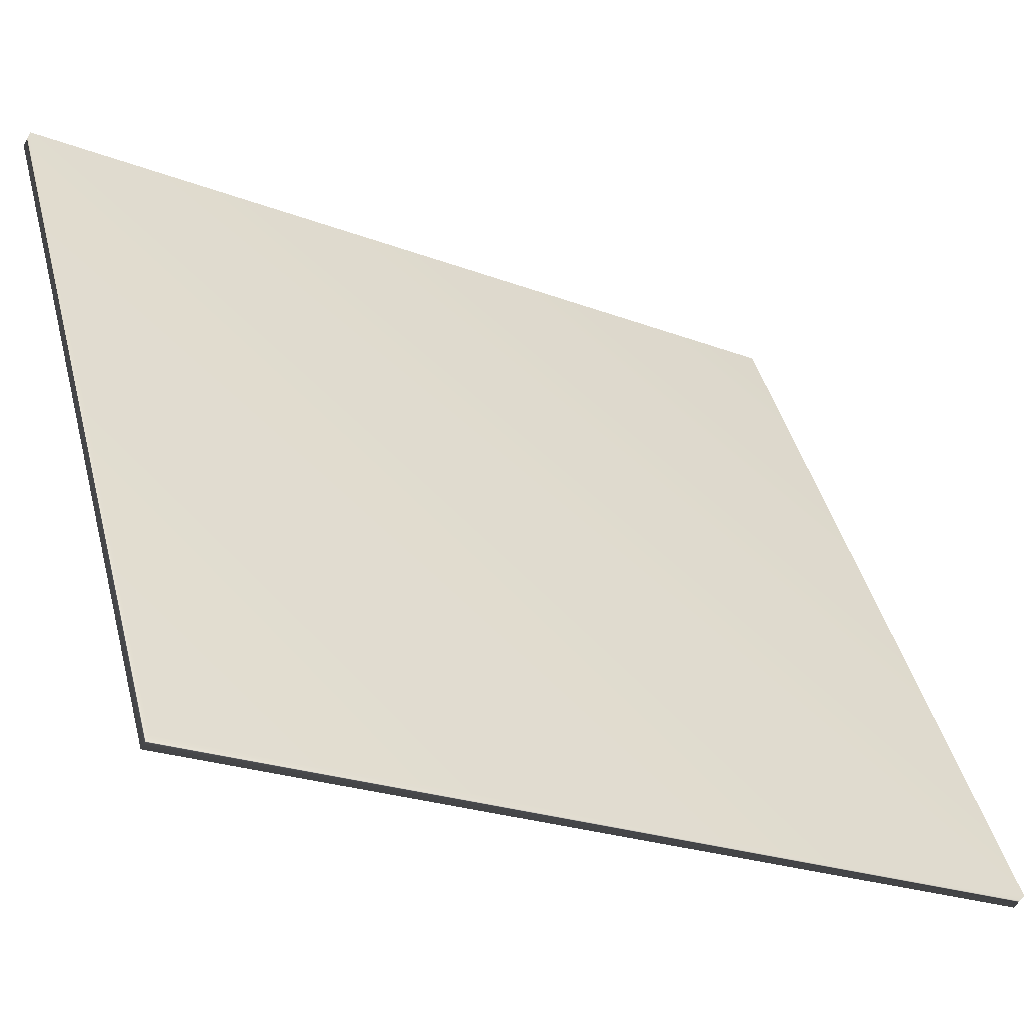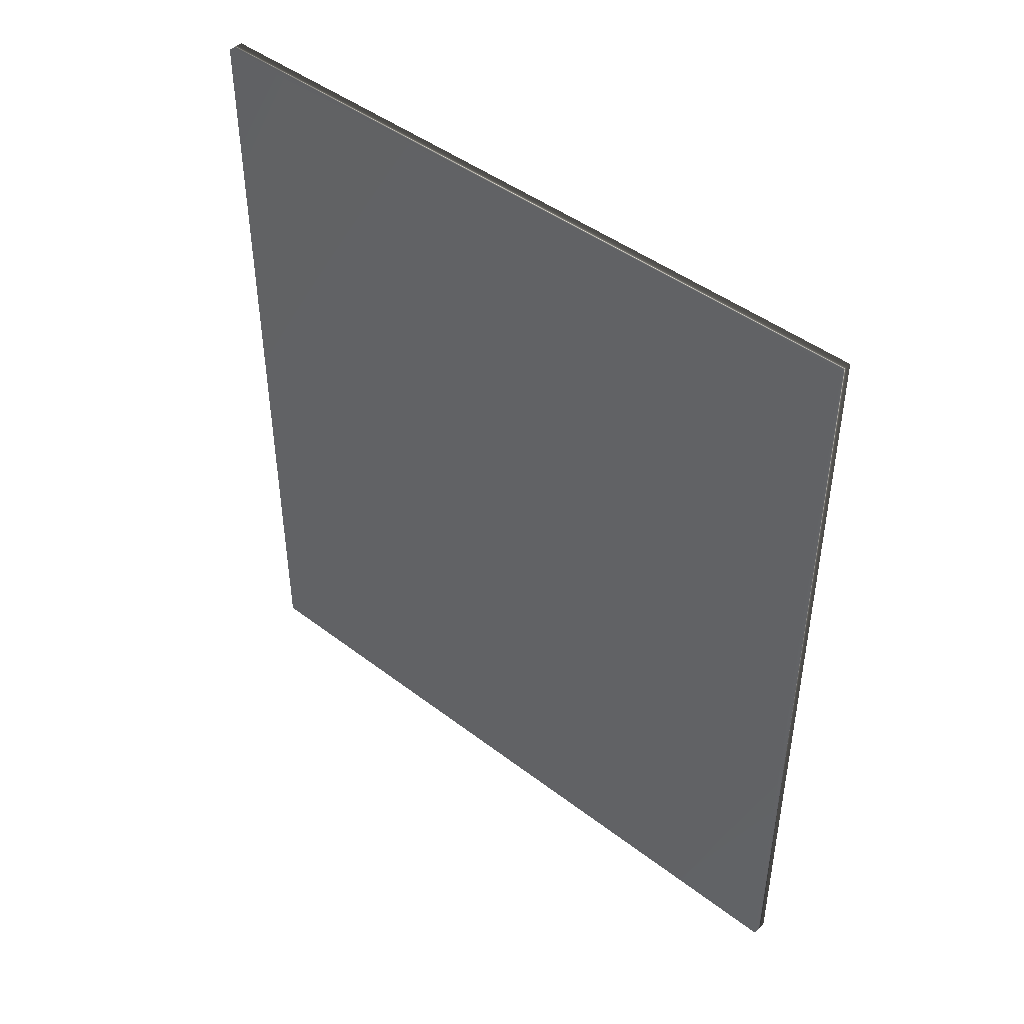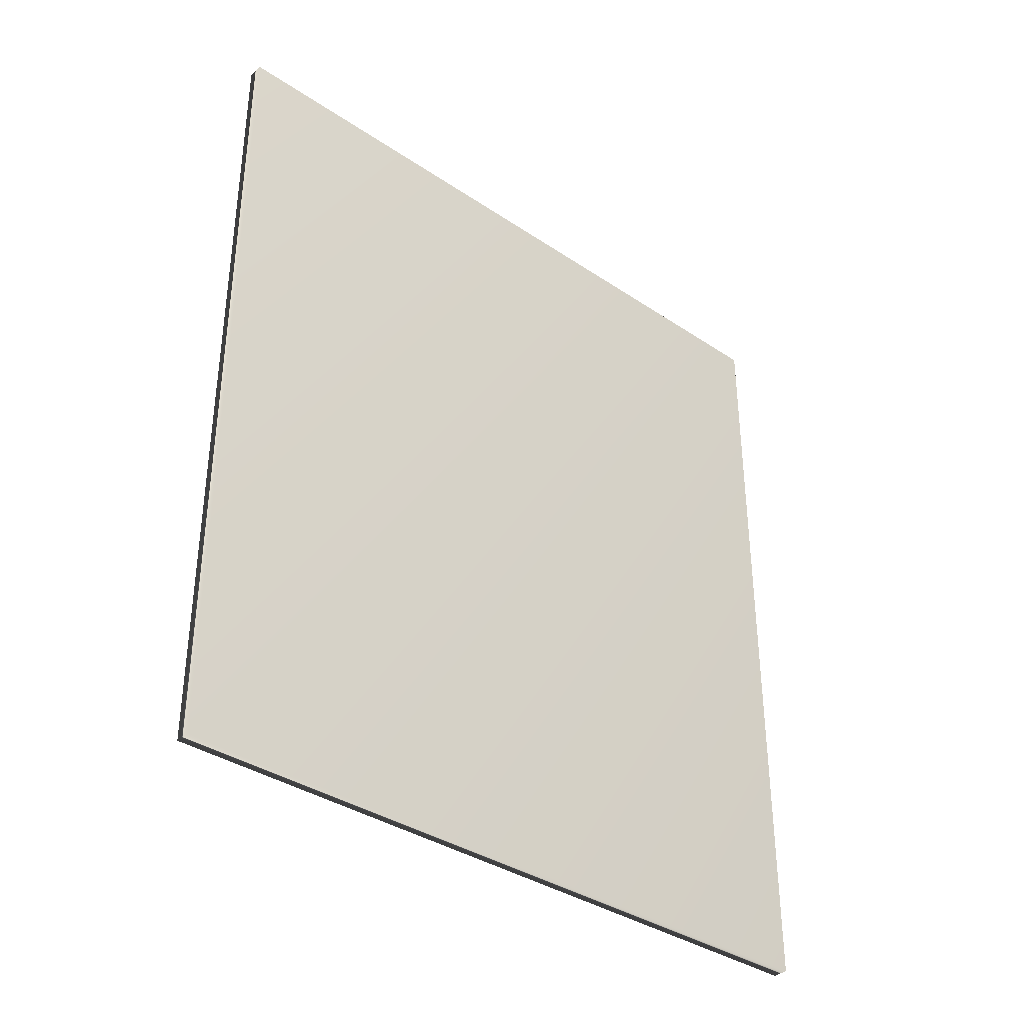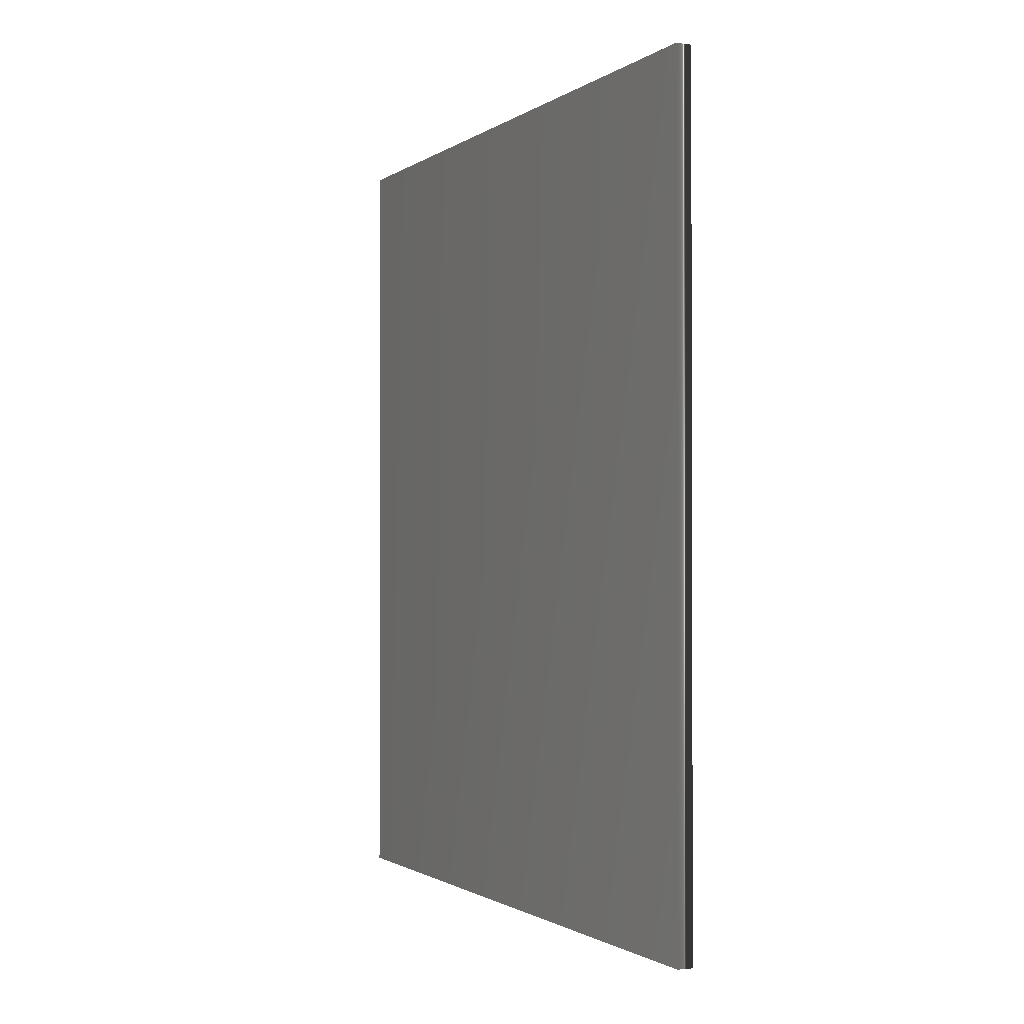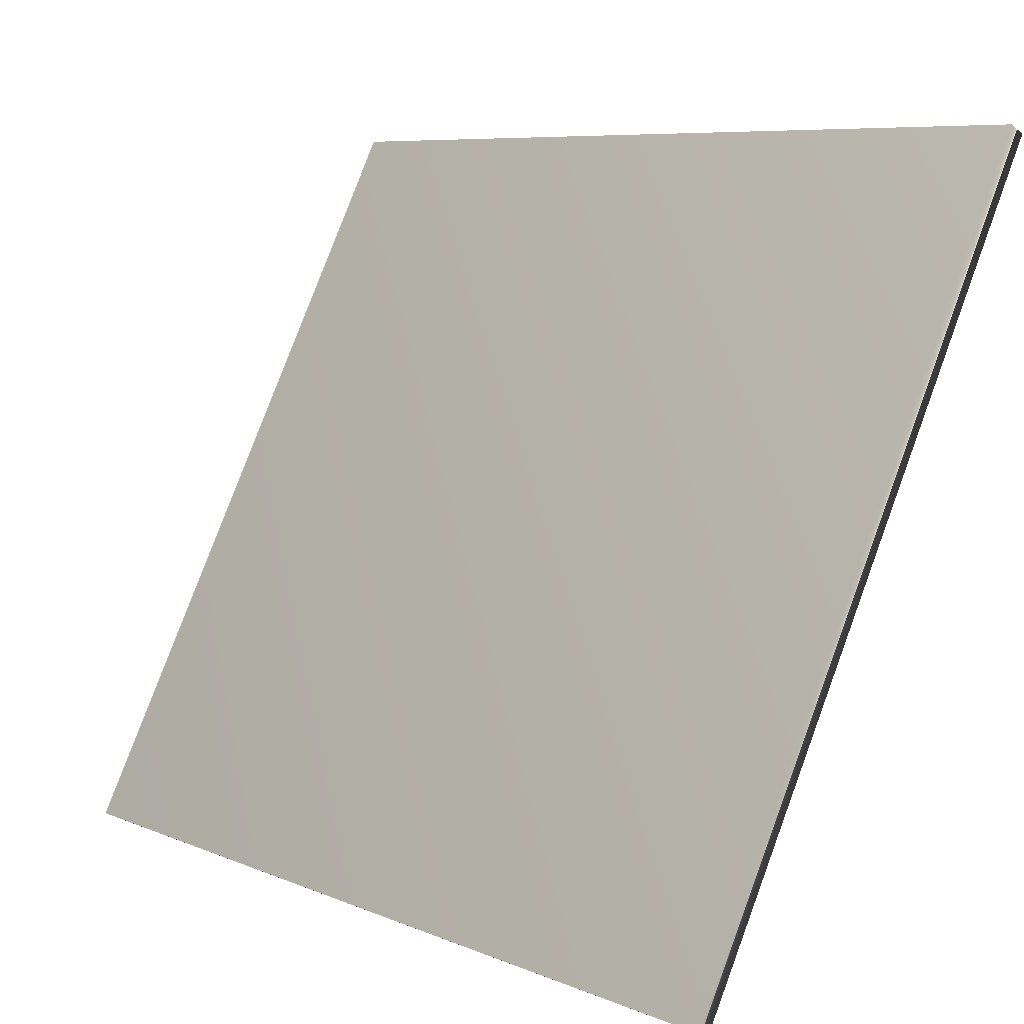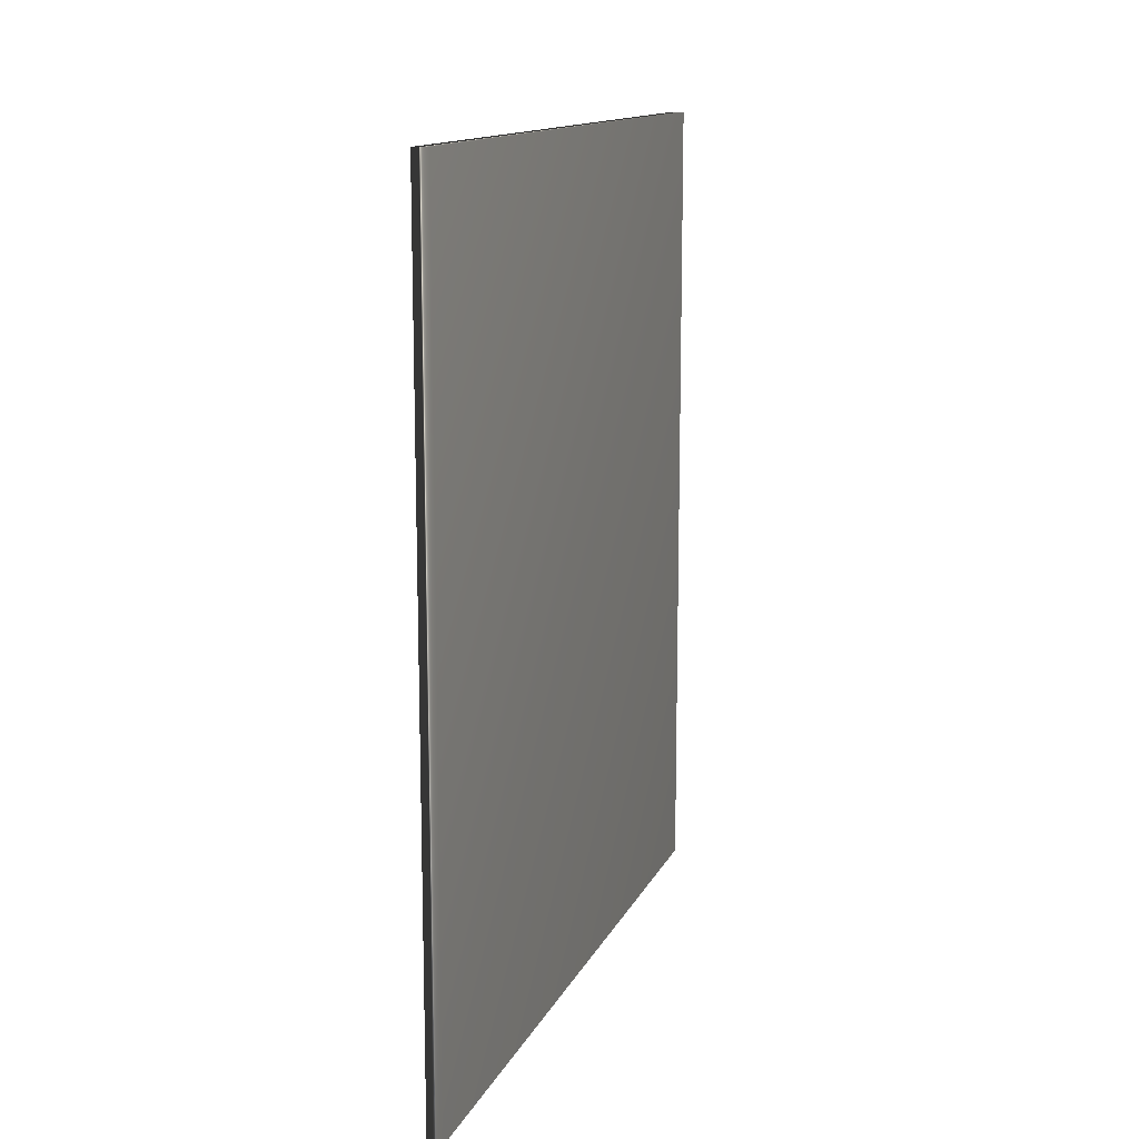
<metadata>
{"format":"obj","ext":"obj","renderer":"f3d","projection":"perspective","resolution":1024,"background":"white","views":[{"elev":-23.0,"azim":56.7,"up":"+Z"},{"elev":45.1,"azim":104.5,"up":"+Y"},{"elev":-36.3,"azim":21.8,"up":"+Y"},{"elev":-1.2,"azim":-51.7,"up":"+Y"},{"elev":7.4,"azim":140.0,"up":"+Z"},{"elev":13.5,"azim":-9.1,"up":"+Y"}]}
</metadata>
<code>
v -69.76 13.81 -132.1
v -69.76 9.391 -132.1
v -69.68 13.81 -132
v -69.68 9.391 -132
v -67.89 9.391 -135.6
v -67.89 13.81 -135.6
v -67.97 13.81 -135.6
v -67.97 9.391 -135.6
f 1 2 3
f 3 2 4
f 5 6 4
f 4 6 3
f 1 3 7
f 7 3 6
f 2 8 4
f 4 8 5
f 2 1 8
f 8 1 7
f 8 7 5
f 5 7 6

</code>
